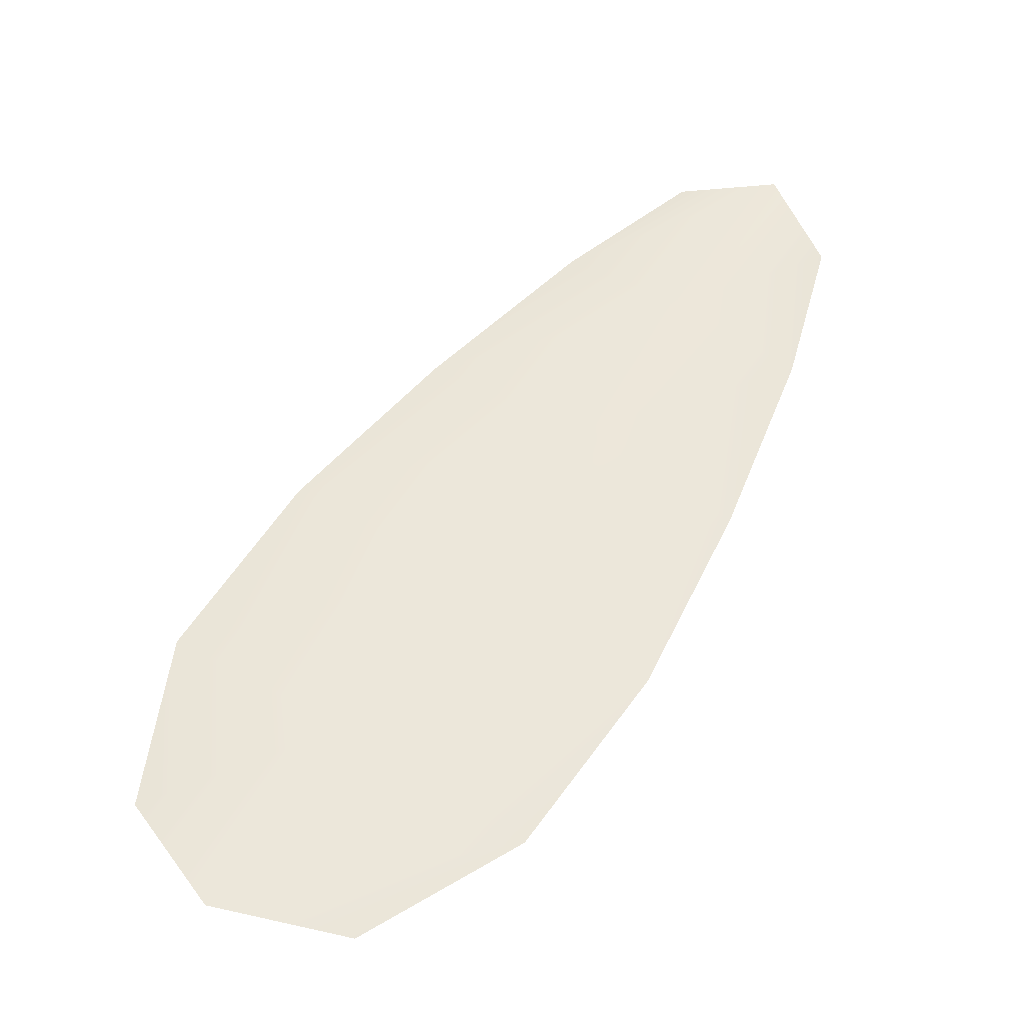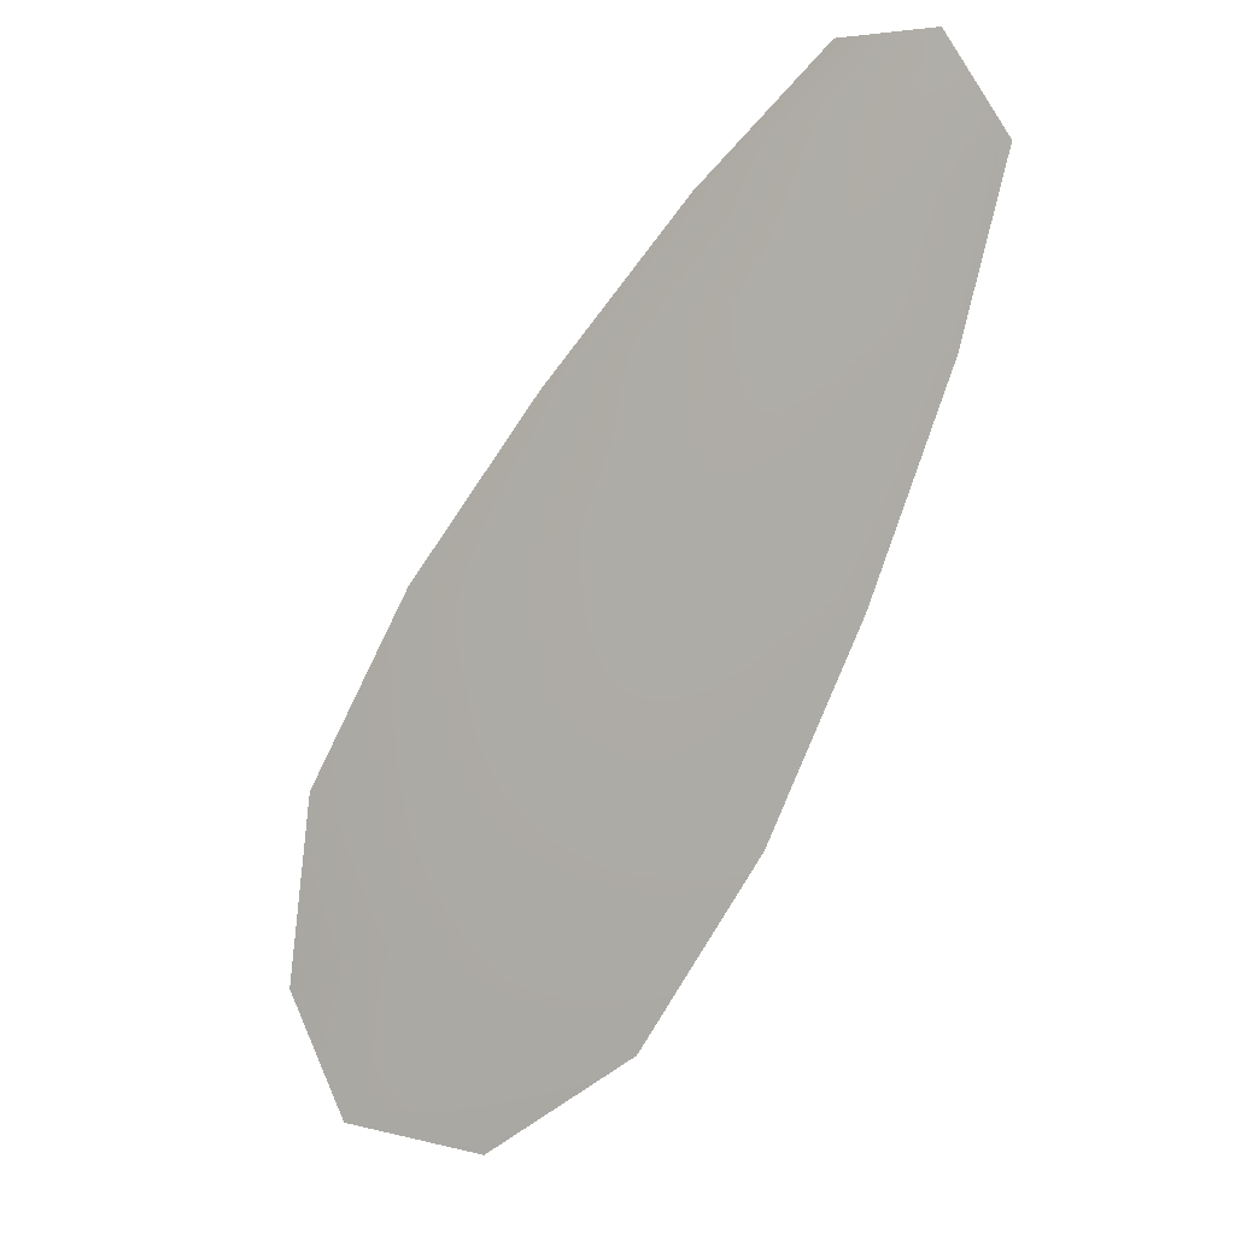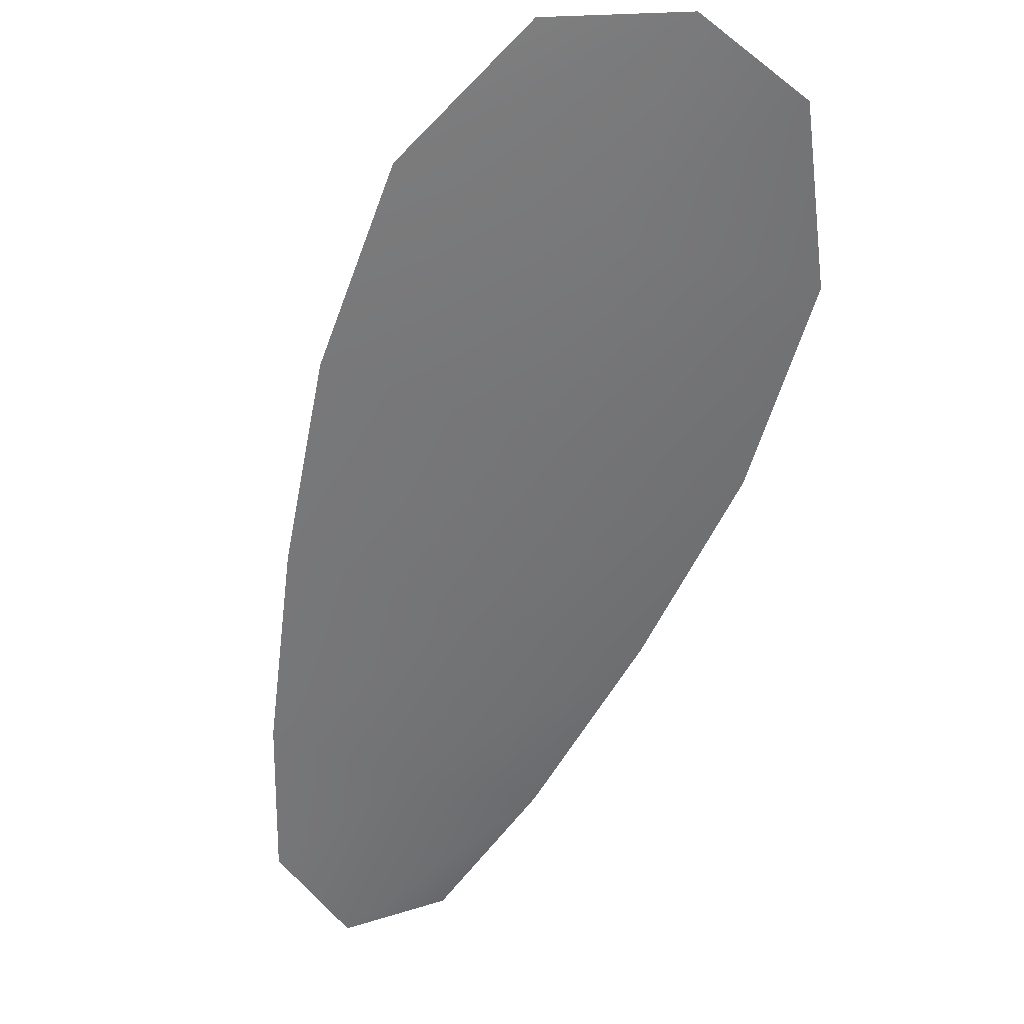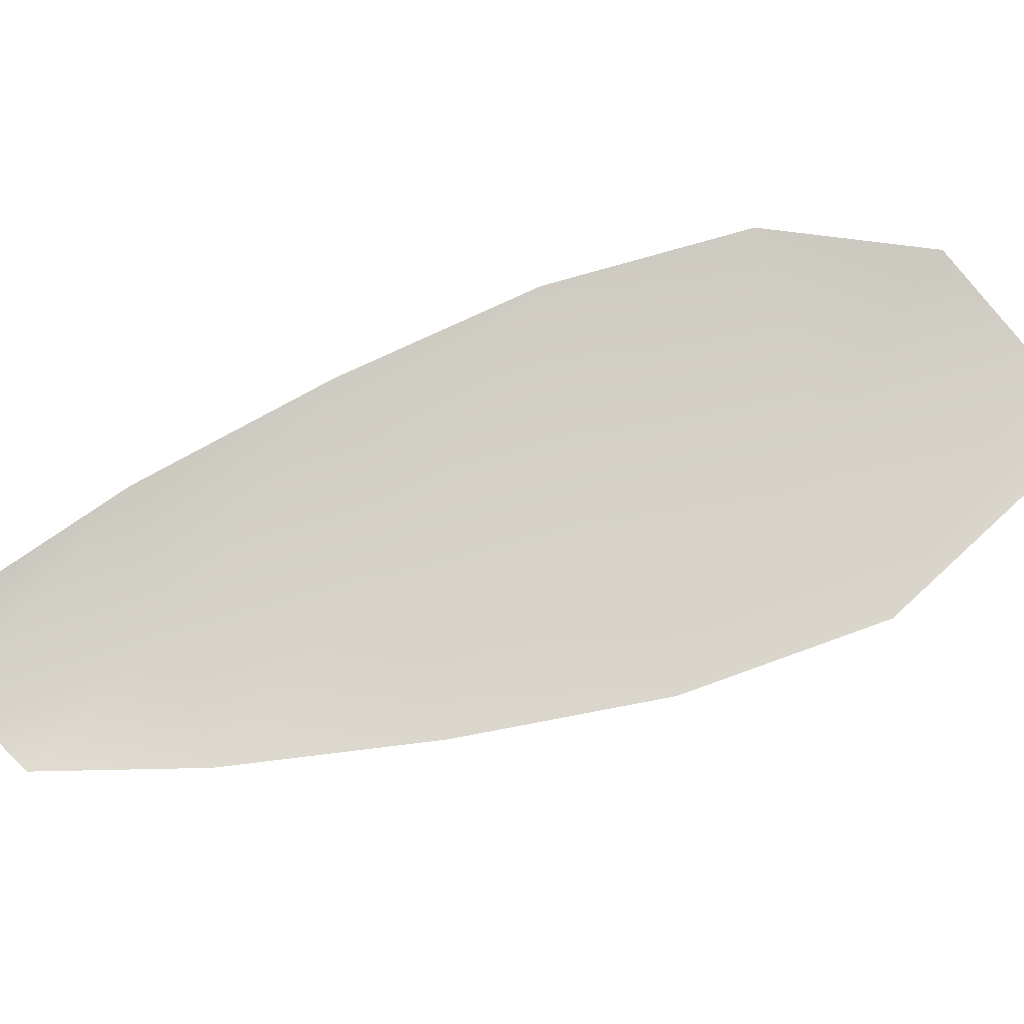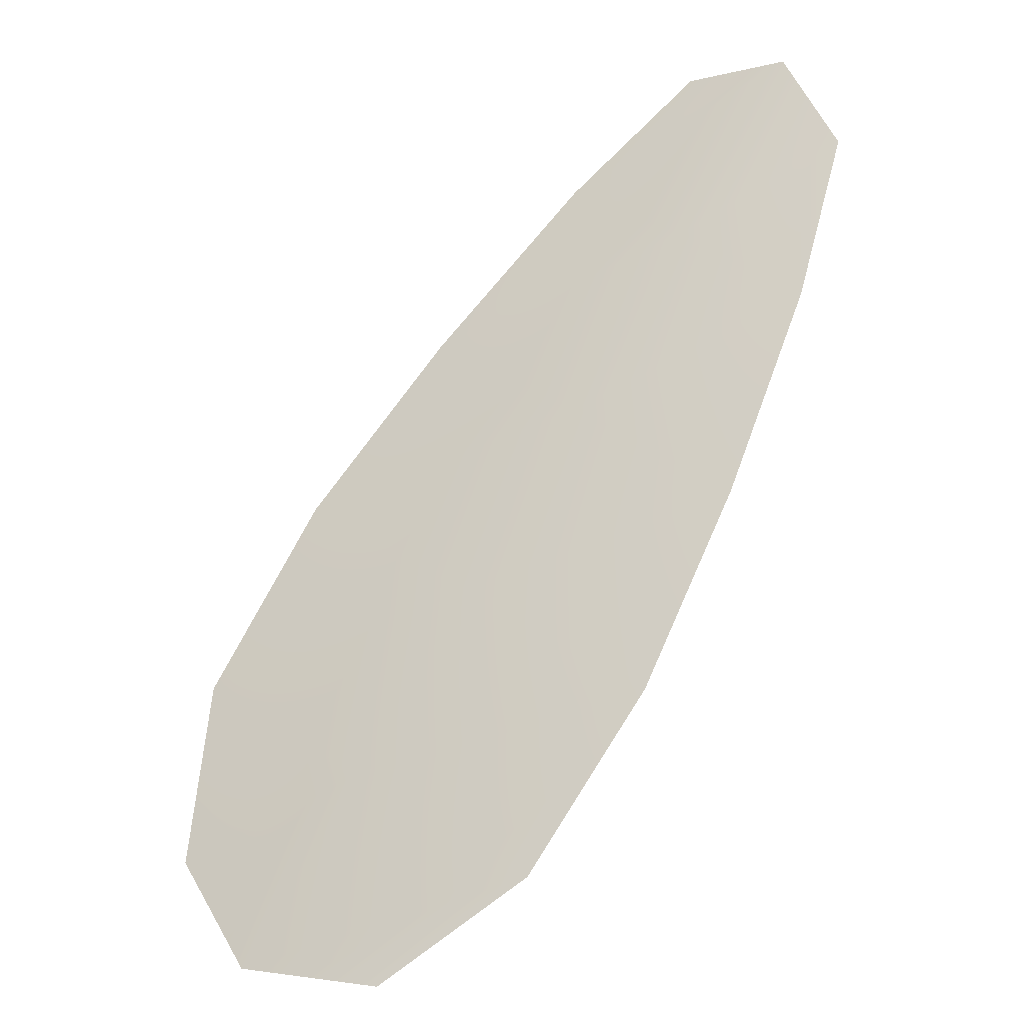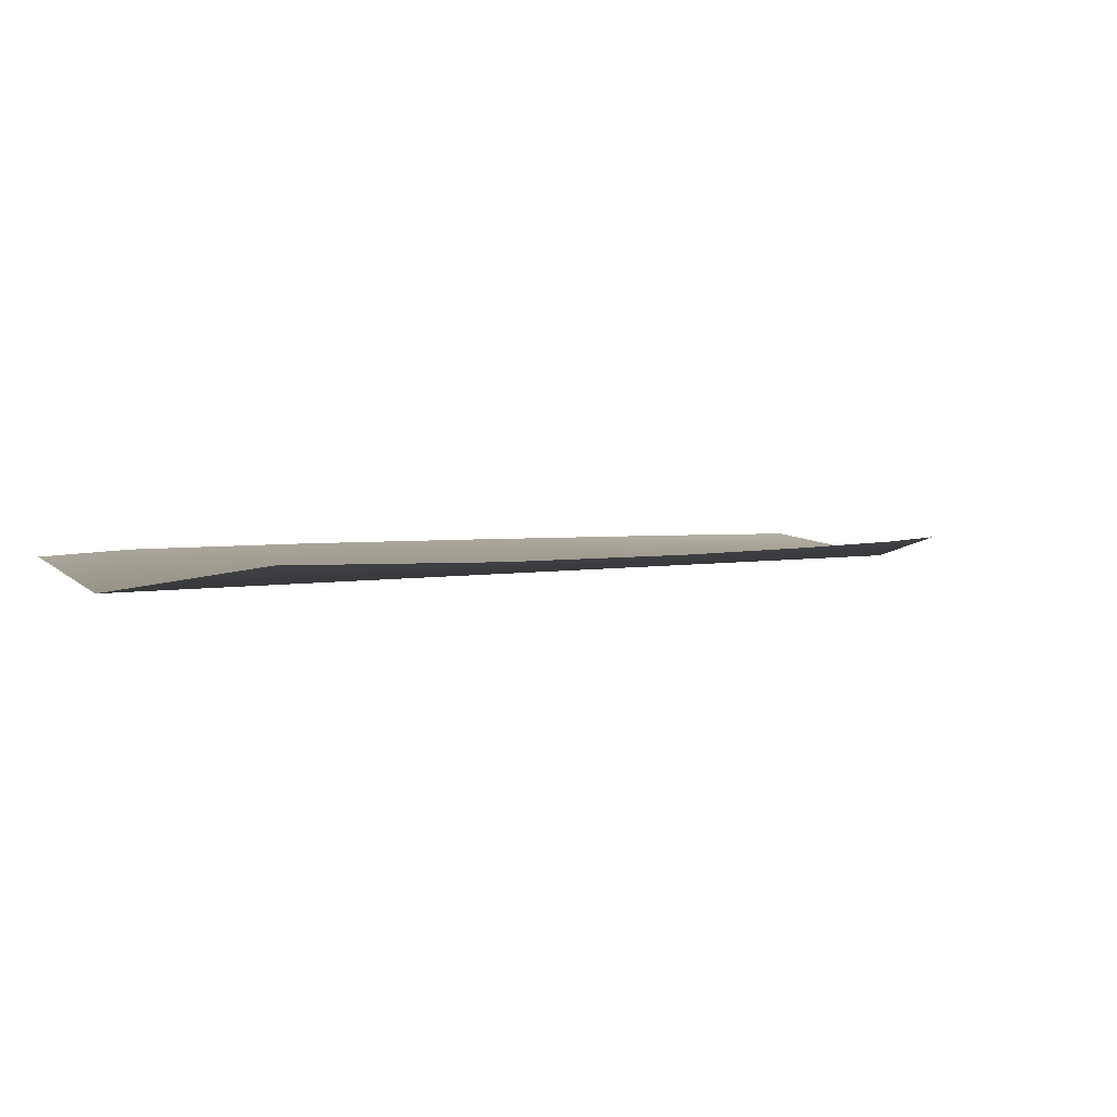
<metadata>
{"format":"obj","ext":"obj","renderer":"f3d","projection":"perspective","resolution":1024,"background":"white","views":[{"elev":-36.4,"azim":178.0,"up":"+Y"},{"elev":0.1,"azim":-150.4,"up":"+Y"},{"elev":-56.6,"azim":14.3,"up":"+Z"},{"elev":79.7,"azim":-75.7,"up":"+Z"},{"elev":-19.0,"azim":-163.2,"up":"+Y"},{"elev":1.9,"azim":70.0,"up":"+Z"}]}
</metadata>
<code>
o feather_flight_tertiary_057
v 0.4964 0.3784 0.1068
v 0.4894 0.374 0.1068
v 0.5213 0.3415 0.1068
v 0.5118 0.3355 0.1068
v 0.4917 0.3781 0.1058
v 0.5178 0.3364 0.1058
v 0.5023 0.3732 0.1068
v 0.5091 0.3659 0.1068
v 0.5153 0.3582 0.1068
v 0.5203 0.3497 0.1068
v 0.5048 0.34 0.1069
v 0.4993 0.3482 0.1069
v 0.4951 0.3571 0.1069
v 0.4915 0.3664 0.1068
v 0.4969 0.3698 0.1058
v 0.5021 0.3615 0.1058
v 0.5073 0.3532 0.1058
v 0.5125 0.3449 0.1058
f 18 10 3 6
f 11 18 6 4
f 5 1 7 15
f 15 7 8 16
f 16 8 9 17
f 17 9 10 18
f 2 5 15 14
f 14 15 16 13
f 13 16 17 12
f 12 17 18 11

</code>
